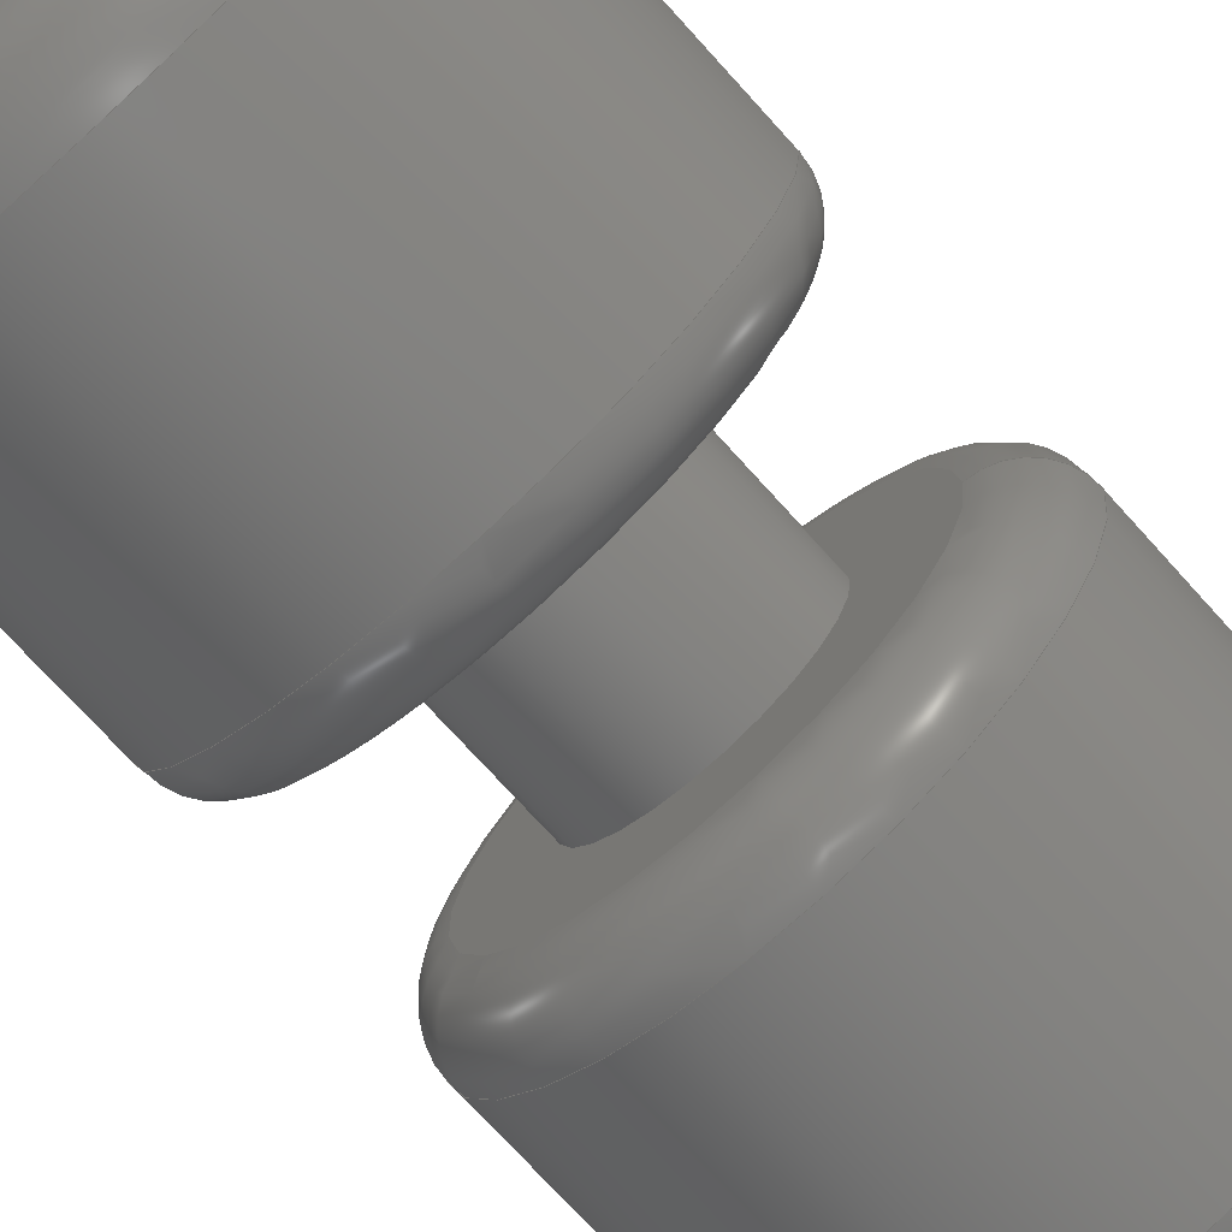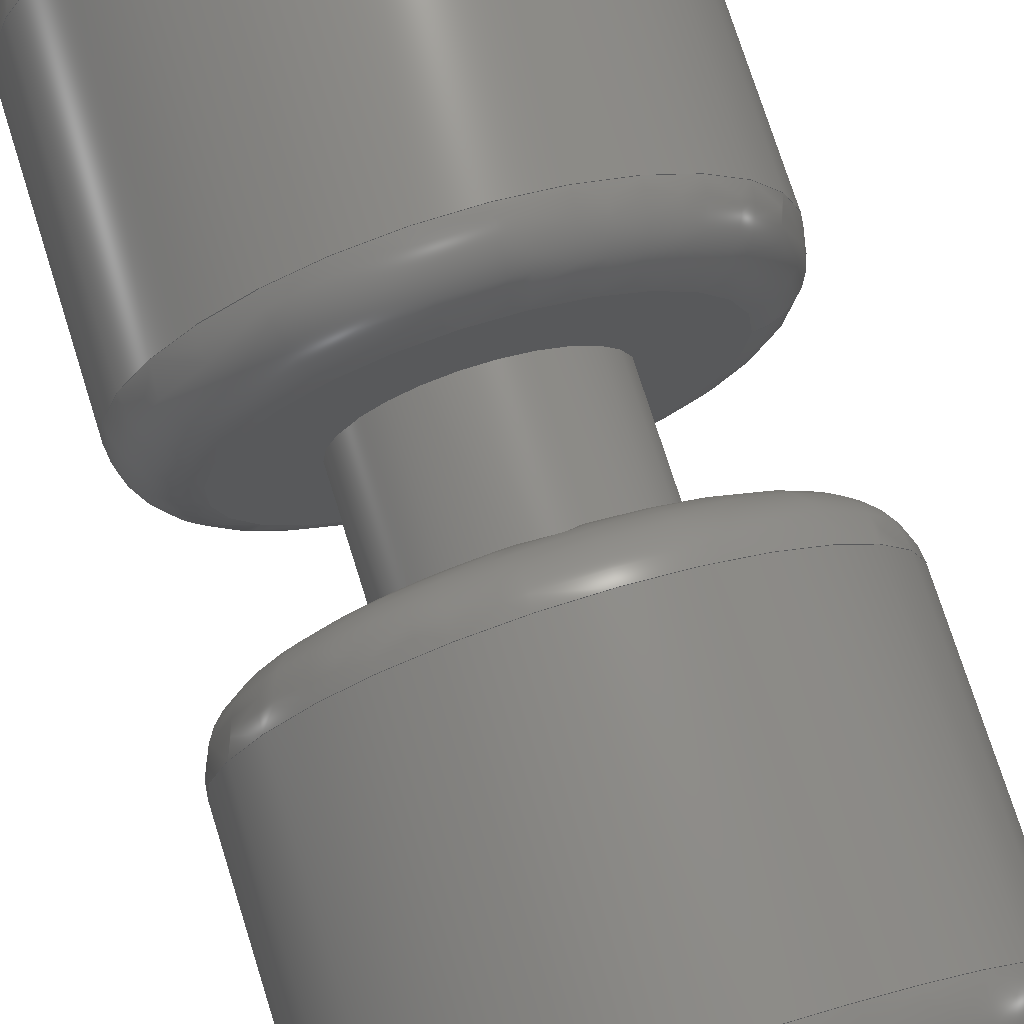
<metadata>
{"format":"step","ext":"step","renderer":"f3d","projection":"perspective","resolution":1024,"background":"white","views":[{"elev":-74.1,"azim":42.2,"up":"+Y"},{"elev":74.8,"azim":-17.5,"up":"+Y"}]}
</metadata>
<code>
ISO-10303-21;
DATA;
#1=MECHANICAL_DESIGN_GEOMETRIC_PRESENTATION_REPRESENTATION('',(#4),#392);
#2=SHAPE_REPRESENTATION_RELATIONSHIP('SRR','None',#399,#3);
#3=ADVANCED_BREP_SHAPE_REPRESENTATION('',(#5),#391);
#4=STYLED_ITEM('',(#408),#5);
#5=MANIFOLD_SOLID_BREP('Body1',#199);
#6=FACE_BOUND('',#43,.T.);
#7=FACE_BOUND('',#47,.T.);
#8=FACE_BOUND('',#51,.T.);
#9=FACE_BOUND('',#54,.T.);
#10=PLANE('',#220);
#11=PLANE('',#230);
#12=PLANE('',#238);
#13=PLANE('',#243);
#14=LINE('',#341,#18);
#15=LINE('',#356,#19);
#16=LINE('',#372,#20);
#17=LINE('',#388,#21);
#18=VECTOR('',#264,1);
#19=VECTOR('',#283,9);
#20=VECTOR('',#304,9);
#21=VECTOR('',#329,4);
#22=CYLINDRICAL_SURFACE('',#217,1);
#23=CYLINDRICAL_SURFACE('',#227,9);
#24=CYLINDRICAL_SURFACE('',#236,9);
#25=CYLINDRICAL_SURFACE('',#249,4);
#26=FACE_OUTER_BOUND('',#40,.T.);
#27=FACE_OUTER_BOUND('',#41,.T.);
#28=FACE_OUTER_BOUND('',#42,.T.);
#29=FACE_OUTER_BOUND('',#44,.T.);
#30=FACE_OUTER_BOUND('',#45,.T.);
#31=FACE_OUTER_BOUND('',#46,.T.);
#32=FACE_OUTER_BOUND('',#48,.T.);
#33=FACE_OUTER_BOUND('',#49,.T.);
#34=FACE_OUTER_BOUND('',#50,.T.);
#35=FACE_OUTER_BOUND('',#52,.T.);
#36=FACE_OUTER_BOUND('',#53,.T.);
#37=FACE_OUTER_BOUND('',#55,.T.);
#38=FACE_OUTER_BOUND('',#56,.T.);
#39=FACE_OUTER_BOUND('',#57,.T.);
#40=EDGE_LOOP('',(#125,#126,#127,#128));
#41=EDGE_LOOP('',(#129,#130,#131,#132,#133));
#42=EDGE_LOOP('',(#134));
#43=EDGE_LOOP('',(#135));
#44=EDGE_LOOP('',(#136,#137,#138,#139,#140));
#45=EDGE_LOOP('',(#141,#142,#143,#144,#145,#146));
#46=EDGE_LOOP('',(#147));
#47=EDGE_LOOP('',(#148));
#48=EDGE_LOOP('',(#149,#150,#151,#152));
#49=EDGE_LOOP('',(#153,#154,#155,#156));
#50=EDGE_LOOP('',(#157));
#51=EDGE_LOOP('',(#158));
#52=EDGE_LOOP('',(#159,#160,#161,#162,#163));
#53=EDGE_LOOP('',(#164));
#54=EDGE_LOOP('',(#165));
#55=EDGE_LOOP('',(#166,#167,#168,#169,#170));
#56=EDGE_LOOP('',(#171,#172,#173,#174));
#57=EDGE_LOOP('',(#175,#176,#177,#178));
#58=CIRCLE('',#214,3);
#59=CIRCLE('',#215,2);
#60=CIRCLE('',#216,1);
#61=CIRCLE('',#218,1);
#62=CIRCLE('',#219,1);
#63=CIRCLE('',#221,6);
#64=CIRCLE('',#223,9);
#65=CIRCLE('',#224,2);
#66=CIRCLE('',#225,7);
#67=CIRCLE('',#226,9);
#68=CIRCLE('',#228,9);
#69=CIRCLE('',#229,9);
#70=CIRCLE('',#231,4);
#71=CIRCLE('',#233,9);
#72=CIRCLE('',#234,2);
#73=CIRCLE('',#235,7);
#74=CIRCLE('',#237,9);
#75=CIRCLE('',#239,4);
#76=CIRCLE('',#241,3);
#77=CIRCLE('',#242,2);
#78=CIRCLE('',#244,6);
#79=CIRCLE('',#246,3);
#80=CIRCLE('',#248,3);
#81=VERTEX_POINT('',#332);
#82=VERTEX_POINT('',#334);
#83=VERTEX_POINT('',#338);
#84=VERTEX_POINT('',#339);
#85=VERTEX_POINT('',#344);
#86=VERTEX_POINT('',#347);
#87=VERTEX_POINT('',#348);
#88=VERTEX_POINT('',#350);
#89=VERTEX_POINT('',#355);
#90=VERTEX_POINT('',#357);
#91=VERTEX_POINT('',#361);
#92=VERTEX_POINT('',#364);
#93=VERTEX_POINT('',#366);
#94=VERTEX_POINT('',#370);
#95=VERTEX_POINT('',#374);
#96=VERTEX_POINT('',#377);
#97=VERTEX_POINT('',#381);
#98=EDGE_CURVE('',#81,#81,#58,.T.);
#99=EDGE_CURVE('',#81,#82,#59,.T.);
#100=EDGE_CURVE('',#82,#82,#60,.T.);
#101=EDGE_CURVE('',#83,#84,#61,.T.);
#102=EDGE_CURVE('',#83,#82,#14,.T.);
#103=EDGE_CURVE('',#84,#83,#62,.T.);
#104=EDGE_CURVE('',#85,#85,#63,.T.);
#105=EDGE_CURVE('',#86,#87,#64,.T.);
#106=EDGE_CURVE('',#87,#88,#65,.T.);
#107=EDGE_CURVE('',#88,#88,#66,.T.);
#108=EDGE_CURVE('',#87,#86,#67,.T.);
#109=EDGE_CURVE('',#86,#89,#15,.T.);
#110=EDGE_CURVE('',#90,#89,#68,.T.);
#111=EDGE_CURVE('',#89,#90,#69,.T.);
#112=EDGE_CURVE('',#91,#91,#70,.T.);
#113=EDGE_CURVE('',#92,#92,#71,.T.);
#114=EDGE_CURVE('',#92,#93,#72,.T.);
#115=EDGE_CURVE('',#93,#93,#73,.T.);
#116=EDGE_CURVE('',#94,#94,#74,.T.);
#117=EDGE_CURVE('',#94,#92,#16,.T.);
#118=EDGE_CURVE('',#95,#95,#75,.T.);
#119=EDGE_CURVE('',#96,#96,#76,.T.);
#120=EDGE_CURVE('',#96,#84,#77,.T.);
#121=EDGE_CURVE('',#97,#97,#78,.T.);
#122=EDGE_CURVE('',#85,#90,#79,.T.);
#123=EDGE_CURVE('',#97,#94,#80,.T.);
#124=EDGE_CURVE('',#91,#95,#17,.T.);
#125=ORIENTED_EDGE('',*,*,#98,.T.);
#126=ORIENTED_EDGE('',*,*,#99,.T.);
#127=ORIENTED_EDGE('',*,*,#100,.T.);
#128=ORIENTED_EDGE('',*,*,#99,.F.);
#129=ORIENTED_EDGE('',*,*,#101,.F.);
#130=ORIENTED_EDGE('',*,*,#102,.T.);
#131=ORIENTED_EDGE('',*,*,#100,.F.);
#132=ORIENTED_EDGE('',*,*,#102,.F.);
#133=ORIENTED_EDGE('',*,*,#103,.F.);
#134=ORIENTED_EDGE('',*,*,#104,.F.);
#135=ORIENTED_EDGE('',*,*,#98,.F.);
#136=ORIENTED_EDGE('',*,*,#105,.T.);
#137=ORIENTED_EDGE('',*,*,#106,.T.);
#138=ORIENTED_EDGE('',*,*,#107,.T.);
#139=ORIENTED_EDGE('',*,*,#106,.F.);
#140=ORIENTED_EDGE('',*,*,#108,.T.);
#141=ORIENTED_EDGE('',*,*,#105,.F.);
#142=ORIENTED_EDGE('',*,*,#109,.T.);
#143=ORIENTED_EDGE('',*,*,#110,.F.);
#144=ORIENTED_EDGE('',*,*,#111,.F.);
#145=ORIENTED_EDGE('',*,*,#109,.F.);
#146=ORIENTED_EDGE('',*,*,#108,.F.);
#147=ORIENTED_EDGE('',*,*,#107,.F.);
#148=ORIENTED_EDGE('',*,*,#112,.F.);
#149=ORIENTED_EDGE('',*,*,#113,.T.);
#150=ORIENTED_EDGE('',*,*,#114,.T.);
#151=ORIENTED_EDGE('',*,*,#115,.T.);
#152=ORIENTED_EDGE('',*,*,#114,.F.);
#153=ORIENTED_EDGE('',*,*,#116,.F.);
#154=ORIENTED_EDGE('',*,*,#117,.T.);
#155=ORIENTED_EDGE('',*,*,#113,.F.);
#156=ORIENTED_EDGE('',*,*,#117,.F.);
#157=ORIENTED_EDGE('',*,*,#115,.F.);
#158=ORIENTED_EDGE('',*,*,#118,.F.);
#159=ORIENTED_EDGE('',*,*,#119,.T.);
#160=ORIENTED_EDGE('',*,*,#120,.T.);
#161=ORIENTED_EDGE('',*,*,#103,.T.);
#162=ORIENTED_EDGE('',*,*,#101,.T.);
#163=ORIENTED_EDGE('',*,*,#120,.F.);
#164=ORIENTED_EDGE('',*,*,#121,.F.);
#165=ORIENTED_EDGE('',*,*,#119,.F.);
#166=ORIENTED_EDGE('',*,*,#104,.T.);
#167=ORIENTED_EDGE('',*,*,#122,.T.);
#168=ORIENTED_EDGE('',*,*,#110,.T.);
#169=ORIENTED_EDGE('',*,*,#111,.T.);
#170=ORIENTED_EDGE('',*,*,#122,.F.);
#171=ORIENTED_EDGE('',*,*,#121,.T.);
#172=ORIENTED_EDGE('',*,*,#123,.T.);
#173=ORIENTED_EDGE('',*,*,#116,.T.);
#174=ORIENTED_EDGE('',*,*,#123,.F.);
#175=ORIENTED_EDGE('',*,*,#112,.T.);
#176=ORIENTED_EDGE('',*,*,#124,.T.);
#177=ORIENTED_EDGE('',*,*,#118,.T.);
#178=ORIENTED_EDGE('',*,*,#124,.F.);
#179=TOROIDAL_SURFACE('',#213,3,2);
#180=TOROIDAL_SURFACE('',#222,7,2);
#181=TOROIDAL_SURFACE('',#232,7,2);
#182=TOROIDAL_SURFACE('',#240,3,2);
#183=TOROIDAL_SURFACE('',#245,6,3);
#184=TOROIDAL_SURFACE('',#247,6,3);
#185=ADVANCED_FACE('',(#26),#179,.T.);
#186=ADVANCED_FACE('',(#27),#22,.F.);
#187=ADVANCED_FACE('',(#28,#6),#10,.F.);
#188=ADVANCED_FACE('',(#29),#180,.T.);
#189=ADVANCED_FACE('',(#30),#23,.T.);
#190=ADVANCED_FACE('',(#31,#7),#11,.T.);
#191=ADVANCED_FACE('',(#32),#181,.T.);
#192=ADVANCED_FACE('',(#33),#24,.T.);
#193=ADVANCED_FACE('',(#34,#8),#12,.F.);
#194=ADVANCED_FACE('',(#35),#182,.T.);
#195=ADVANCED_FACE('',(#36,#9),#13,.T.);
#196=ADVANCED_FACE('',(#37),#183,.T.);
#197=ADVANCED_FACE('',(#38),#184,.T.);
#198=ADVANCED_FACE('',(#39),#25,.T.);
#199=CLOSED_SHELL('',(#185,#186,#187,#188,#189,#190,#191,#192,#193,#194,
#195,#196,#197,#198));
#200=DERIVED_UNIT_ELEMENT(#202,1);
#201=DERIVED_UNIT_ELEMENT(#394,-3);
#202=(
MASS_UNIT()
NAMED_UNIT(*)
SI_UNIT(.KILO.,.GRAM.)
);
#203=DERIVED_UNIT((#200,#201));
#204=MEASURE_REPRESENTATION_ITEM('density measure',
POSITIVE_RATIO_MEASURE(7850),#203);
#205=PROPERTY_DEFINITION_REPRESENTATION(#210,#207);
#206=PROPERTY_DEFINITION_REPRESENTATION(#211,#208);
#207=REPRESENTATION('material name',(#209),#391);
#208=REPRESENTATION('density',(#204),#391);
#209=DESCRIPTIVE_REPRESENTATION_ITEM('Steel','Steel');
#210=PROPERTY_DEFINITION('material property','material name',#401);
#211=PROPERTY_DEFINITION('material property','density of part',#401);
#212=AXIS2_PLACEMENT_3D('placement',#330,#250,#251);
#213=AXIS2_PLACEMENT_3D('',#331,#252,#253);
#214=AXIS2_PLACEMENT_3D('',#333,#254,#255);
#215=AXIS2_PLACEMENT_3D('',#335,#256,#257);
#216=AXIS2_PLACEMENT_3D('',#336,#258,#259);
#217=AXIS2_PLACEMENT_3D('',#337,#260,#261);
#218=AXIS2_PLACEMENT_3D('',#340,#262,#263);
#219=AXIS2_PLACEMENT_3D('',#342,#265,#266);
#220=AXIS2_PLACEMENT_3D('',#343,#267,#268);
#221=AXIS2_PLACEMENT_3D('',#345,#269,#270);
#222=AXIS2_PLACEMENT_3D('',#346,#271,#272);
#223=AXIS2_PLACEMENT_3D('',#349,#273,#274);
#224=AXIS2_PLACEMENT_3D('',#351,#275,#276);
#225=AXIS2_PLACEMENT_3D('',#352,#277,#278);
#226=AXIS2_PLACEMENT_3D('',#353,#279,#280);
#227=AXIS2_PLACEMENT_3D('',#354,#281,#282);
#228=AXIS2_PLACEMENT_3D('',#358,#284,#285);
#229=AXIS2_PLACEMENT_3D('',#359,#286,#287);
#230=AXIS2_PLACEMENT_3D('',#360,#288,#289);
#231=AXIS2_PLACEMENT_3D('',#362,#290,#291);
#232=AXIS2_PLACEMENT_3D('',#363,#292,#293);
#233=AXIS2_PLACEMENT_3D('',#365,#294,#295);
#234=AXIS2_PLACEMENT_3D('',#367,#296,#297);
#235=AXIS2_PLACEMENT_3D('',#368,#298,#299);
#236=AXIS2_PLACEMENT_3D('',#369,#300,#301);
#237=AXIS2_PLACEMENT_3D('',#371,#302,#303);
#238=AXIS2_PLACEMENT_3D('',#373,#305,#306);
#239=AXIS2_PLACEMENT_3D('',#375,#307,#308);
#240=AXIS2_PLACEMENT_3D('',#376,#309,#310);
#241=AXIS2_PLACEMENT_3D('',#378,#311,#312);
#242=AXIS2_PLACEMENT_3D('',#379,#313,#314);
#243=AXIS2_PLACEMENT_3D('',#380,#315,#316);
#244=AXIS2_PLACEMENT_3D('',#382,#317,#318);
#245=AXIS2_PLACEMENT_3D('',#383,#319,#320);
#246=AXIS2_PLACEMENT_3D('',#384,#321,#322);
#247=AXIS2_PLACEMENT_3D('',#385,#323,#324);
#248=AXIS2_PLACEMENT_3D('',#386,#325,#326);
#249=AXIS2_PLACEMENT_3D('',#387,#327,#328);
#250=DIRECTION('axis',(0,0,1));
#251=DIRECTION('refdir',(1,0,0));
#252=DIRECTION('center_axis',(0,0,1));
#253=DIRECTION('ref_axis',(1,0,0));
#254=DIRECTION('center_axis',(0,0,-1));
#255=DIRECTION('ref_axis',(1,0,0));
#256=DIRECTION('center_axis',(1.225e-16,-1,0));
#257=DIRECTION('ref_axis',(-1,-1.225e-16,0));
#258=DIRECTION('center_axis',(0,0,1));
#259=DIRECTION('ref_axis',(1,0,0));
#260=DIRECTION('center_axis',(0,0,1));
#261=DIRECTION('ref_axis',(1,0,0));
#262=DIRECTION('center_axis',(0,0,-1));
#263=DIRECTION('ref_axis',(1,0,0));
#264=DIRECTION('',(0,0,-1));
#265=DIRECTION('center_axis',(0,0,-1));
#266=DIRECTION('ref_axis',(1,0,0));
#267=DIRECTION('center_axis',(0,0,1));
#268=DIRECTION('ref_axis',(1,0,0));
#269=DIRECTION('center_axis',(0,0,1));
#270=DIRECTION('ref_axis',(1,0,0));
#271=DIRECTION('center_axis',(0,0,-1));
#272=DIRECTION('ref_axis',(-1,0,0));
#273=DIRECTION('center_axis',(0,0,1));
#274=DIRECTION('ref_axis',(1,0,0));
#275=DIRECTION('center_axis',(-1.225e-16,-1,0));
#276=DIRECTION('ref_axis',(1,-1.225e-16,0));
#277=DIRECTION('center_axis',(0,0,-1));
#278=DIRECTION('ref_axis',(1,0,0));
#279=DIRECTION('center_axis',(0,0,1));
#280=DIRECTION('ref_axis',(1,0,0));
#281=DIRECTION('center_axis',(0,0,1));
#282=DIRECTION('ref_axis',(1,0,0));
#283=DIRECTION('',(0,0,-1));
#284=DIRECTION('center_axis',(0,0,-1));
#285=DIRECTION('ref_axis',(1,0,0));
#286=DIRECTION('center_axis',(0,0,-1));
#287=DIRECTION('ref_axis',(1,0,0));
#288=DIRECTION('center_axis',(0,0,1));
#289=DIRECTION('ref_axis',(1,0,0));
#290=DIRECTION('center_axis',(0,0,1));
#291=DIRECTION('ref_axis',(1,0,0));
#292=DIRECTION('center_axis',(0,0,1));
#293=DIRECTION('ref_axis',(1,0,0));
#294=DIRECTION('center_axis',(0,0,-1));
#295=DIRECTION('ref_axis',(1,0,0));
#296=DIRECTION('center_axis',(1.225e-16,-1,0));
#297=DIRECTION('ref_axis',(-1,-1.225e-16,0));
#298=DIRECTION('center_axis',(0,0,1));
#299=DIRECTION('ref_axis',(1,0,0));
#300=DIRECTION('center_axis',(0,0,1));
#301=DIRECTION('ref_axis',(1,0,0));
#302=DIRECTION('center_axis',(0,0,1));
#303=DIRECTION('ref_axis',(1,0,0));
#304=DIRECTION('',(0,0,-1));
#305=DIRECTION('center_axis',(0,0,1));
#306=DIRECTION('ref_axis',(1,0,0));
#307=DIRECTION('center_axis',(0,0,-1));
#308=DIRECTION('ref_axis',(1,0,0));
#309=DIRECTION('center_axis',(0,0,-1));
#310=DIRECTION('ref_axis',(-1,0,0));
#311=DIRECTION('center_axis',(0,0,1));
#312=DIRECTION('ref_axis',(1,0,0));
#313=DIRECTION('center_axis',(-1.225e-16,-1,0));
#314=DIRECTION('ref_axis',(1,-1.225e-16,0));
#315=DIRECTION('center_axis',(0,0,1));
#316=DIRECTION('ref_axis',(1,0,0));
#317=DIRECTION('center_axis',(0,0,-1));
#318=DIRECTION('ref_axis',(1,0,0));
#319=DIRECTION('center_axis',(0,0,-1));
#320=DIRECTION('ref_axis',(-1,0,0));
#321=DIRECTION('center_axis',(-1.225e-16,-1,0));
#322=DIRECTION('ref_axis',(1,-1.225e-16,0));
#323=DIRECTION('center_axis',(0,0,1));
#324=DIRECTION('ref_axis',(1,0,0));
#325=DIRECTION('center_axis',(1.225e-16,-1,0));
#326=DIRECTION('ref_axis',(-1,-1.225e-16,0));
#327=DIRECTION('center_axis',(0,0,1));
#328=DIRECTION('ref_axis',(1,0,0));
#329=DIRECTION('',(0,0,1));
#330=CARTESIAN_POINT('',(0,0,0));
#331=CARTESIAN_POINT('Origin',(0,0,-15.5));
#332=CARTESIAN_POINT('',(-3,3.674e-16,-17.5));
#333=CARTESIAN_POINT('Origin',(0,0,-17.5));
#334=CARTESIAN_POINT('',(-1,-1.225e-16,-15.5));
#335=CARTESIAN_POINT('Origin',(-3,-3.674e-16,-15.5));
#336=CARTESIAN_POINT('Origin',(0,0,-15.5));
#337=CARTESIAN_POINT('Origin',(0,0,0));
#338=CARTESIAN_POINT('',(-1,1.225e-16,15.5));
#339=CARTESIAN_POINT('',(1,-1.225e-16,15.5));
#340=CARTESIAN_POINT('Origin',(0,0,15.5));
#341=CARTESIAN_POINT('',(-1,-1.225e-16,0));
#342=CARTESIAN_POINT('Origin',(0,0,15.5));
#343=CARTESIAN_POINT('Origin',(0,0,-17.5));
#344=CARTESIAN_POINT('',(6,-7.348e-16,-17.5));
#345=CARTESIAN_POINT('Origin',(0,0,-17.5));
#346=CARTESIAN_POINT('Origin',(0,0,-4.6));
#347=CARTESIAN_POINT('',(-9,-1.102e-15,-4.6));
#348=CARTESIAN_POINT('',(9,-1.102e-15,-4.6));
#349=CARTESIAN_POINT('Origin',(0,0,-4.6));
#350=CARTESIAN_POINT('',(7,-8.573e-16,-2.6));
#351=CARTESIAN_POINT('Origin',(7,-8.573e-16,-4.6));
#352=CARTESIAN_POINT('Origin',(0,0,-2.6));
#353=CARTESIAN_POINT('Origin',(0,0,-4.6));
#354=CARTESIAN_POINT('Origin',(0,0,0));
#355=CARTESIAN_POINT('',(-9,1.102e-15,-14.5));
#356=CARTESIAN_POINT('',(-9,-1.102e-15,0));
#357=CARTESIAN_POINT('',(9,-1.102e-15,-14.5));
#358=CARTESIAN_POINT('Origin',(0,0,-14.5));
#359=CARTESIAN_POINT('Origin',(0,0,-14.5));
#360=CARTESIAN_POINT('Origin',(0,0,-2.6));
#361=CARTESIAN_POINT('',(-4,-4.899e-16,-2.6));
#362=CARTESIAN_POINT('Origin',(0,0,-2.6));
#363=CARTESIAN_POINT('Origin',(0,0,4.6));
#364=CARTESIAN_POINT('',(-9,1.102e-15,4.6));
#365=CARTESIAN_POINT('Origin',(0,0,4.6));
#366=CARTESIAN_POINT('',(-7,-8.573e-16,2.6));
#367=CARTESIAN_POINT('Origin',(-7,-8.573e-16,4.6));
#368=CARTESIAN_POINT('Origin',(0,0,2.6));
#369=CARTESIAN_POINT('Origin',(0,0,0));
#370=CARTESIAN_POINT('',(-9,-1.102e-15,14.5));
#371=CARTESIAN_POINT('Origin',(0,0,14.5));
#372=CARTESIAN_POINT('',(-9,-1.102e-15,0));
#373=CARTESIAN_POINT('Origin',(0,0,2.6));
#374=CARTESIAN_POINT('',(-4,-4.899e-16,2.6));
#375=CARTESIAN_POINT('Origin',(0,0,2.6));
#376=CARTESIAN_POINT('Origin',(0,0,15.5));
#377=CARTESIAN_POINT('',(3,-3.674e-16,17.5));
#378=CARTESIAN_POINT('Origin',(0,0,17.5));
#379=CARTESIAN_POINT('Origin',(3,-3.674e-16,15.5));
#380=CARTESIAN_POINT('Origin',(0,0,17.5));
#381=CARTESIAN_POINT('',(-6,7.348e-16,17.5));
#382=CARTESIAN_POINT('Origin',(0,0,17.5));
#383=CARTESIAN_POINT('Origin',(0,0,-14.5));
#384=CARTESIAN_POINT('Origin',(6,-7.348e-16,-14.5));
#385=CARTESIAN_POINT('Origin',(0,0,14.5));
#386=CARTESIAN_POINT('Origin',(-6,-7.348e-16,14.5));
#387=CARTESIAN_POINT('Origin',(0,0,0));
#388=CARTESIAN_POINT('',(-4,-4.899e-16,0));
#389=UNCERTAINTY_MEASURE_WITH_UNIT(LENGTH_MEASURE(0.01),#393,
'DISTANCE_ACCURACY_VALUE',
'Maximum model space distance between geometric entities at asserted c
onnectivities');
#390=UNCERTAINTY_MEASURE_WITH_UNIT(LENGTH_MEASURE(0.01),#393,
'DISTANCE_ACCURACY_VALUE',
'Maximum model space distance between geometric entities at asserted c
onnectivities');
#391=(
GEOMETRIC_REPRESENTATION_CONTEXT(3)
GLOBAL_UNCERTAINTY_ASSIGNED_CONTEXT((#389))
GLOBAL_UNIT_ASSIGNED_CONTEXT((#393,#395,#396))
REPRESENTATION_CONTEXT('','3D')
);
#392=(
GEOMETRIC_REPRESENTATION_CONTEXT(3)
GLOBAL_UNCERTAINTY_ASSIGNED_CONTEXT((#390))
GLOBAL_UNIT_ASSIGNED_CONTEXT((#393,#395,#396))
REPRESENTATION_CONTEXT('','3D')
);
#393=(
LENGTH_UNIT()
NAMED_UNIT(*)
SI_UNIT(.MILLI.,.METRE.)
);
#394=(
LENGTH_UNIT()
NAMED_UNIT(*)
SI_UNIT($,.METRE.)
);
#395=(
NAMED_UNIT(*)
PLANE_ANGLE_UNIT()
SI_UNIT($,.RADIAN.)
);
#396=(
NAMED_UNIT(*)
SI_UNIT($,.STERADIAN.)
SOLID_ANGLE_UNIT()
);
#397=SHAPE_DEFINITION_REPRESENTATION(#398,#399);
#398=PRODUCT_DEFINITION_SHAPE('',$,#401);
#399=SHAPE_REPRESENTATION('',(#212),#391);
#400=PRODUCT_DEFINITION_CONTEXT('part definition',#405,'design');
#401=PRODUCT_DEFINITION('\X2\043D04300442044F0436043804420435043B044C\X0\',
'\X2\043D04300442044F0436043804420435043B044C\X0\ v3',#402,#400);
#402=PRODUCT_DEFINITION_FORMATION('',$,#407);
#403=PRODUCT_RELATED_PRODUCT_CATEGORY('\X2\043D04300442044F0436043804420435043B044C\X0\ 
v3','\X2\043D04300442044F0436043804420435043B044C\X0\ v3',(#407));
#404=APPLICATION_PROTOCOL_DEFINITION('international standard',
'automotive_design',2009,#405);
#405=APPLICATION_CONTEXT(
'Core Data for Automotive Mechanical Design Process');
#406=PRODUCT_CONTEXT('part definition',#405,'mechanical');
#407=PRODUCT('\X2\043D04300442044F0436043804420435043B044C\X0\',
'\X2\043D04300442044F0436043804420435043B044C\X0\ v3',$,(#406));
#408=PRESENTATION_STYLE_ASSIGNMENT((#409));
#409=SURFACE_STYLE_USAGE(.BOTH.,#410);
#410=SURFACE_SIDE_STYLE('',(#411));
#411=SURFACE_STYLE_FILL_AREA(#412);
#412=FILL_AREA_STYLE('Steel - Satin',(#413));
#413=FILL_AREA_STYLE_COLOUR('Steel - Satin',#414);
#414=COLOUR_RGB('Steel - Satin',0.6275,0.6275,0.6275);
ENDSEC;
END-ISO-10303-21;

</code>
